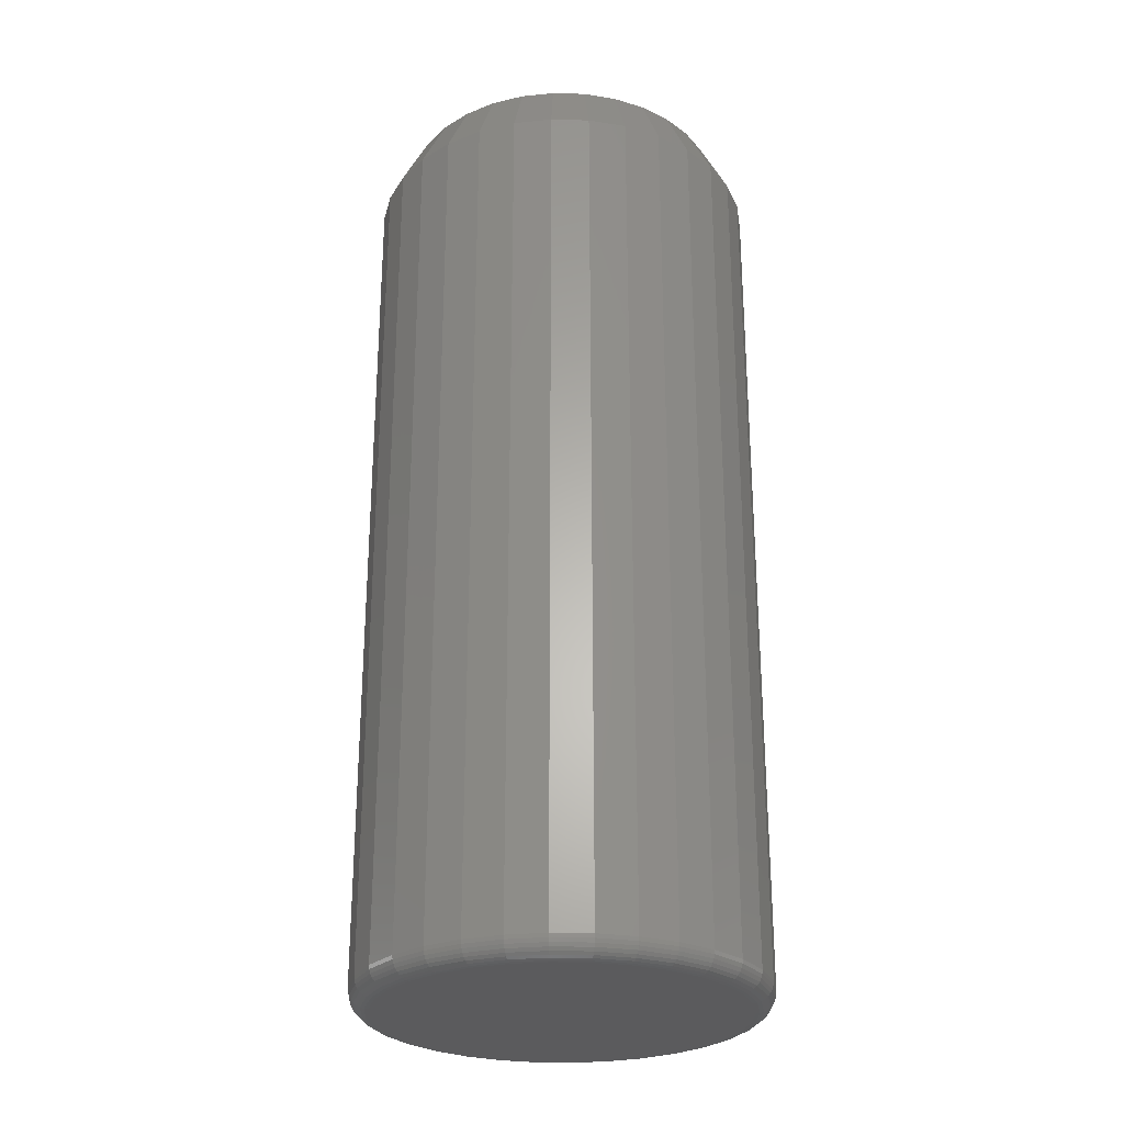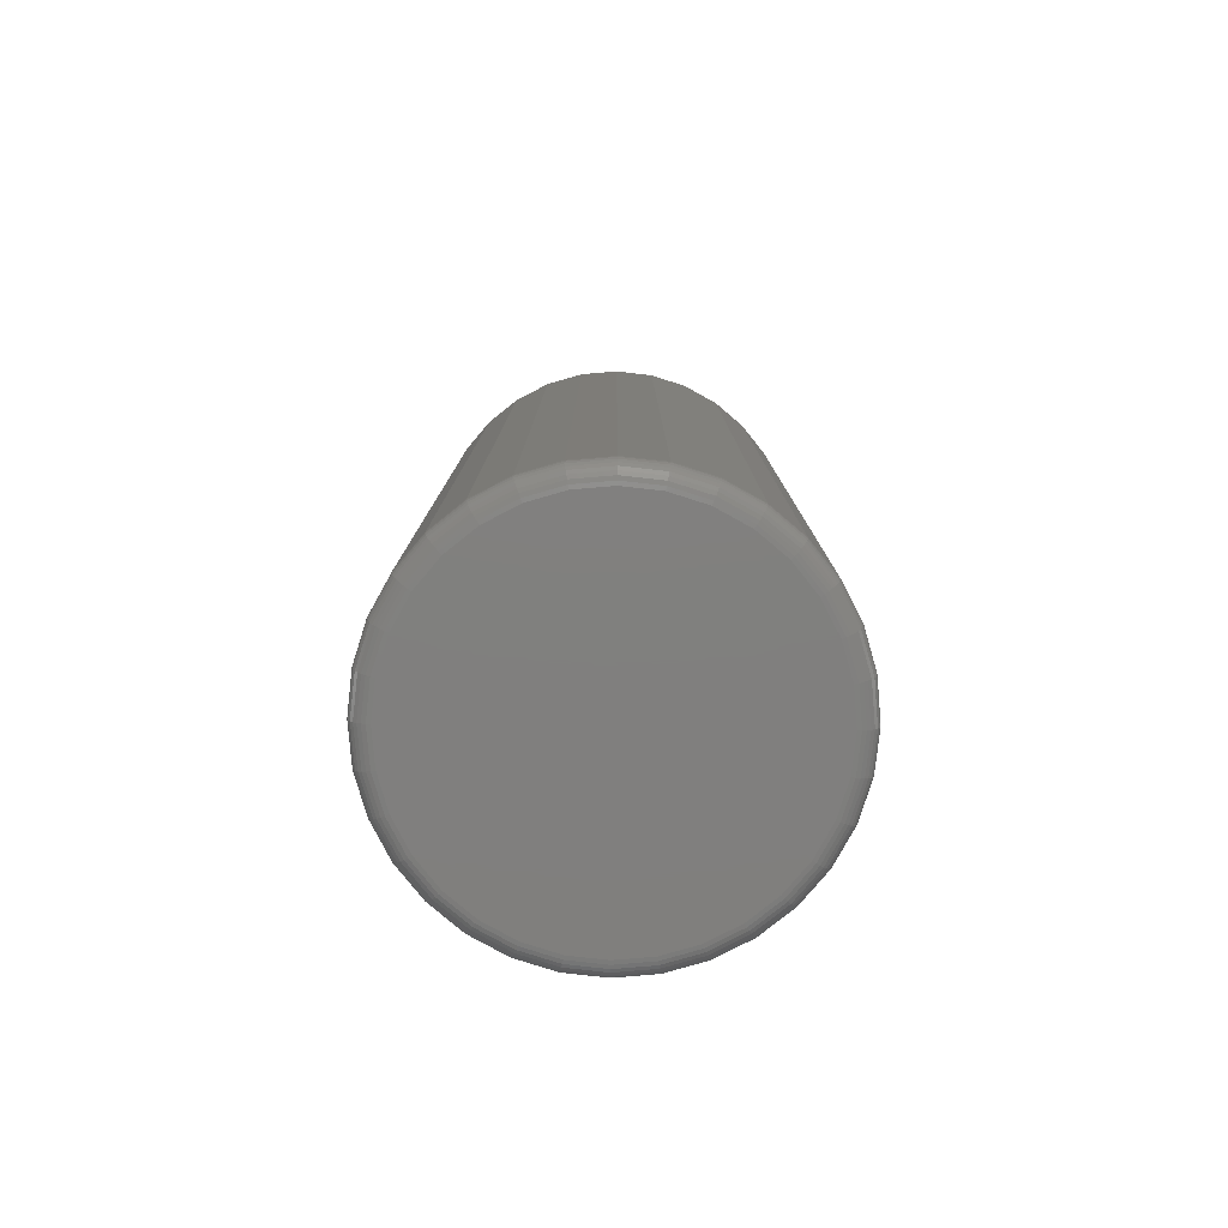
<metadata>
{"format":"stl","ext":"stl","renderer":"f3d","projection":"perspective","resolution":1024,"background":"white","views":[{"elev":-27.0,"azim":3.2,"up":"+Y"},{"elev":-79.8,"azim":-45.8,"up":"+Y"}]}
</metadata>
<code>
# stl→obj: 353 verts, 702 faces
v 0.1604 -0.04688 -6.284e-17
v 0.1604 -0.7344 -2.031e-16
v 0.1573 -0.04688 -0.0308
v 0.1573 -0.7344 -0.0308
v 0.1483 -0.04688 -0.06042
v 0.1483 -0.7344 -0.06042
v 0.1338 -0.04688 -0.08772
v 0.1338 -0.7344 -0.08772
v 0.1141 -0.04688 -0.1116
v 0.1141 -0.7344 -0.1116
v 0.09019 -0.04688 -0.1313
v 0.09019 -0.7344 -0.1313
v 0.06289 -0.04688 -0.1459
v 0.06289 -0.7344 -0.1459
v 0.03327 -0.04688 -0.1549
v 0.03327 -0.7344 -0.1549
v 0.002467 -0.04688 -0.1579
v 0.002467 -0.7344 -0.1579
v -0.02834 -0.04688 -0.1549
v -0.02834 -0.7344 -0.1549
v -0.05796 -0.04688 -0.1459
v -0.05796 -0.7344 -0.1459
v -0.08525 -0.04688 -0.1313
v -0.08525 -0.7344 -0.1313
v -0.1092 -0.04688 -0.1116
v -0.1092 -0.7344 -0.1116
v -0.1288 -0.04688 -0.08772
v -0.1288 -0.7344 -0.08772
v -0.1434 -0.04688 -0.06042
v -0.1434 -0.7344 -0.06042
v -0.1524 -0.04688 -0.0308
v -0.1524 -0.7344 -0.0308
v -0.1554 -0.04688 1.45e-17
v -0.1554 -0.7344 1.45e-17
v -0.1524 -0.04688 0.0308
v -0.1524 -0.7344 0.0308
v -0.1434 -0.04688 0.06042
v -0.1434 -0.7344 0.06042
v -0.1288 -0.04688 0.08772
v -0.1288 -0.7344 0.08772
v -0.1092 -0.04688 0.1116
v -0.1092 -0.7344 0.1116
v -0.08525 -0.04688 0.1313
v -0.08525 -0.7344 0.1313
v -0.05796 -0.04688 0.1459
v -0.05796 -0.7344 0.1459
v -0.02834 -0.04688 0.1549
v -0.02834 -0.7344 0.1549
v 0.002467 -0.04688 0.1579
v 0.002467 -0.7344 0.1579
v 0.03327 -0.04688 0.1549
v 0.03327 -0.7344 0.1549
v 0.06289 -0.04688 0.1459
v 0.06289 -0.7344 0.1459
v 0.09019 -0.04688 0.1313
v 0.09019 -0.7344 0.1313
v 0.1141 -0.04688 0.1116
v 0.1141 -0.7344 0.1116
v 0.1338 -0.04688 0.08772
v 0.1338 -0.7344 0.08772
v 0.1483 -0.04688 0.06042
v 0.1483 -0.7344 0.06042
v 0.1573 -0.04688 0.0308
v 0.1573 -0.7344 0.0308
v 0.002468 1.315e-17 0.1345
v 0.0287 1.46e-17 0.1319
v -0.02376 1.169e-17 0.1319
v -0.04899 1.029e-17 0.1242
v 0.05392 1.6e-17 0.1242
v 0.03926 1.519e-17 -0.1293
v -0.03433 1.11e-17 -0.1293
v 0.0624 1.647e-17 -0.1204
v -0.009939 1.246e-17 -0.1339
v 0.01487 1.384e-17 -0.1339
v -0.05747 9.82e-18 -0.1204
v -0.07856 8.649e-18 -0.1073
v 0.0835 1.765e-17 -0.1073
v -0.0969 7.632e-18 -0.09058
v 0.1018 1.866e-17 -0.09058
v -0.1119 6.801e-18 -0.07078
v 0.1168 1.949e-17 -0.07078
v -0.1229 6.188e-18 -0.04857
v 0.1278 2.011e-17 -0.04857
v -0.1297 5.811e-18 -0.02471
v 0.1346 2.048e-17 -0.02471
v -0.132 5.684e-18 2.308e-06
v 0.1369 2.061e-17 -7.071e-17
v -0.1294 5.827e-18 0.02623
v 0.1343 2.047e-17 0.02623
v -0.1218 6.252e-18 0.05146
v 0.1267 2.004e-17 0.05145
v -0.1093 6.941e-18 0.0747
v 0.1143 1.935e-17 0.0747
v -0.09261 7.87e-18 0.09508
v 0.09754 1.843e-17 0.09508
v -0.07223 9.001e-18 0.1118
v 0.07717 1.729e-17 0.1118
v -0.02529 -0.75 0.1395
v 0.03022 -0.75 0.1395
v 0.002467 -0.75 0.1423
v -0.05198 -0.75 0.1314
v 0.05691 -0.75 0.1314
v 0.05691 -0.75 -0.1314
v -0.02529 -0.75 -0.1395
v 0.03022 -0.75 -0.1395
v 0.002467 -0.75 -0.1423
v 0.08151 -0.75 0.1183
v -0.07657 -0.75 0.1183
v 0.1031 -0.75 0.1006
v -0.09813 -0.75 0.1006
v 0.1208 -0.75 0.07904
v -0.1158 -0.75 0.07904
v 0.1339 -0.75 0.05444
v -0.129 -0.75 0.05444
v 0.142 -0.75 0.02776
v -0.1371 -0.75 0.02776
v 0.1447 -0.75 -6.902e-17
v -0.1398 -0.75 -1.257e-16
v 0.142 -0.75 -0.02776
v -0.1371 -0.75 -0.02776
v 0.1339 -0.75 -0.05444
v -0.129 -0.75 -0.05444
v 0.1208 -0.75 -0.07904
v -0.1158 -0.75 -0.07904
v 0.1031 -0.75 -0.1006
v -0.09813 -0.75 -0.1006
v 0.08151 -0.75 -0.1183
v -0.07657 -0.75 -0.1183
v -0.05198 -0.75 -0.1314
v 0.1478 -0.7497 2.776e-17
v 0.145 -0.7497 -0.02835
v 0.1507 -0.7488 2.776e-17
v 0.1479 -0.7488 -0.02892
v 0.1534 -0.7474 2.776e-17
v 0.1505 -0.7474 -0.02945
v 0.1558 -0.7454 2.776e-17
v 0.1528 -0.7454 -0.02991
v 0.1577 -0.7431 2.776e-17
v 0.1547 -0.7431 -0.03029
v 0.1592 -0.7404 2.776e-17
v 0.1562 -0.7404 -0.03057
v 0.1601 -0.7374 2.776e-17
v 0.157 -0.7374 -0.03075
v -0.1401 -0.7497 -0.02835
v -0.1429 -0.7497 4.163e-17
v -0.1429 -0.7488 -0.02892
v -0.1458 -0.7488 4.163e-17
v -0.1456 -0.7474 -0.02945
v -0.1485 -0.7474 5.551e-17
v -0.1479 -0.7454 -0.02991
v -0.1509 -0.7454 4.163e-17
v -0.1498 -0.7431 -0.03029
v -0.1528 -0.7431 4.163e-17
v -0.1512 -0.7404 -0.03057
v -0.1542 -0.7404 4.163e-17
v -0.1521 -0.7374 -0.03075
v -0.1551 -0.7374 5.551e-17
v -0.1318 -0.7497 -0.05561
v -0.1345 -0.7488 -0.05673
v -0.137 -0.7474 -0.05777
v -0.1392 -0.7454 -0.05867
v -0.141 -0.7431 -0.05942
v -0.1423 -0.7404 -0.05997
v -0.1431 -0.7374 -0.06031
v -0.1184 -0.7497 -0.08073
v -0.1208 -0.7488 -0.08236
v -0.123 -0.7474 -0.08386
v -0.125 -0.7454 -0.08518
v -0.1266 -0.7431 -0.08626
v -0.1278 -0.7404 -0.08706
v -0.1286 -0.7374 -0.08755
v -0.1003 -0.7497 -0.1028
v -0.1024 -0.7488 -0.1048
v -0.1043 -0.7474 -0.1067
v -0.1059 -0.7454 -0.1084
v -0.1073 -0.7431 -0.1098
v -0.1083 -0.7404 -0.1108
v -0.109 -0.7374 -0.1114
v -0.07827 -0.7497 -0.1208
v -0.0799 -0.7488 -0.1233
v -0.0814 -0.7474 -0.1255
v -0.08271 -0.7454 -0.1275
v -0.08379 -0.7431 -0.1291
v -0.08459 -0.7404 -0.1303
v -0.08509 -0.7374 -0.131
v -0.05314 -0.7497 -0.1343
v -0.05427 -0.7488 -0.137
v -0.0553 -0.7474 -0.1395
v -0.05621 -0.7454 -0.1416
v -0.05695 -0.7431 -0.1434
v -0.0575 -0.7404 -0.1448
v -0.05784 -0.7374 -0.1456
v -0.02588 -0.7497 -0.1425
v -0.02645 -0.7488 -0.1454
v -0.02698 -0.7474 -0.1481
v -0.02744 -0.7454 -0.1504
v -0.02782 -0.7431 -0.1523
v -0.0281 -0.7404 -0.1537
v -0.02828 -0.7374 -0.1546
v 0.002467 -0.7497 -0.1453
v 0.002467 -0.7488 -0.1482
v 0.002467 -0.7474 -0.151
v 0.002467 -0.7454 -0.1533
v 0.002467 -0.7431 -0.1553
v 0.002467 -0.7404 -0.1567
v 0.002467 -0.7374 -0.1576
v 0.03082 -0.7497 -0.1425
v 0.03139 -0.7488 -0.1454
v 0.03192 -0.7474 -0.1481
v 0.03238 -0.7454 -0.1504
v 0.03276 -0.7431 -0.1523
v 0.03304 -0.7404 -0.1537
v 0.03321 -0.7374 -0.1546
v 0.05808 -0.7497 -0.1343
v 0.0592 -0.7488 -0.137
v 0.06023 -0.7474 -0.1395
v 0.06114 -0.7454 -0.1416
v 0.06188 -0.7431 -0.1434
v 0.06244 -0.7404 -0.1448
v 0.06278 -0.7374 -0.1456
v 0.0832 -0.7497 -0.1208
v 0.08483 -0.7488 -0.1233
v 0.08633 -0.7474 -0.1255
v 0.08765 -0.7454 -0.1275
v 0.08873 -0.7431 -0.1291
v 0.08953 -0.7404 -0.1303
v 0.09002 -0.7374 -0.131
v 0.1052 -0.7497 -0.1028
v 0.1073 -0.7488 -0.1048
v 0.1092 -0.7474 -0.1067
v 0.1109 -0.7454 -0.1084
v 0.1123 -0.7431 -0.1098
v 0.1133 -0.7404 -0.1108
v 0.1139 -0.7374 -0.1114
v 0.1233 -0.7497 -0.08073
v 0.1257 -0.7488 -0.08236
v 0.128 -0.7474 -0.08386
v 0.1299 -0.7454 -0.08518
v 0.1316 -0.7431 -0.08626
v 0.1328 -0.7404 -0.08706
v 0.1335 -0.7374 -0.08755
v 0.1367 -0.7497 -0.05561
v 0.1394 -0.7488 -0.05673
v 0.1419 -0.7474 -0.05777
v 0.1441 -0.7454 -0.05867
v 0.1459 -0.7431 -0.05942
v 0.1472 -0.7404 -0.05997
v 0.1481 -0.7374 -0.06031
v -0.1401 -0.7497 0.02835
v -0.1429 -0.7488 0.02892
v -0.1456 -0.7474 0.02945
v -0.1479 -0.7454 0.02991
v -0.1498 -0.7431 0.03029
v -0.1512 -0.7404 0.03057
v -0.1521 -0.7374 0.03075
v 0.145 -0.7497 0.02835
v 0.1479 -0.7488 0.02892
v 0.1505 -0.7474 0.02945
v 0.1528 -0.7454 0.02991
v 0.1547 -0.7431 0.03029
v 0.1562 -0.7404 0.03057
v 0.157 -0.7374 0.03075
v 0.1367 -0.7497 0.05561
v 0.1394 -0.7488 0.05673
v 0.1419 -0.7474 0.05777
v 0.1441 -0.7454 0.05867
v 0.1459 -0.7431 0.05942
v 0.1472 -0.7404 0.05997
v 0.1481 -0.7374 0.06031
v 0.1233 -0.7497 0.08073
v 0.1257 -0.7488 0.08236
v 0.128 -0.7474 0.08386
v 0.1299 -0.7454 0.08518
v 0.1316 -0.7431 0.08626
v 0.1328 -0.7404 0.08706
v 0.1335 -0.7374 0.08755
v 0.1052 -0.7497 0.1028
v 0.1073 -0.7488 0.1048
v 0.1092 -0.7474 0.1067
v 0.1109 -0.7454 0.1084
v 0.1123 -0.7431 0.1098
v 0.1133 -0.7404 0.1108
v 0.1139 -0.7374 0.1114
v 0.0832 -0.7497 0.1208
v 0.08483 -0.7488 0.1233
v 0.08633 -0.7474 0.1255
v 0.08765 -0.7454 0.1275
v 0.08873 -0.7431 0.1291
v 0.08953 -0.7404 0.1303
v 0.09002 -0.7374 0.131
v 0.05808 -0.7497 0.1343
v 0.0592 -0.7488 0.137
v 0.06023 -0.7474 0.1395
v 0.06114 -0.7454 0.1416
v 0.06188 -0.7431 0.1434
v 0.06244 -0.7404 0.1448
v 0.06278 -0.7374 0.1456
v 0.03082 -0.7497 0.1425
v 0.03139 -0.7488 0.1454
v 0.03192 -0.7474 0.1481
v 0.03238 -0.7454 0.1504
v 0.03276 -0.7431 0.1523
v 0.03304 -0.7404 0.1537
v 0.03321 -0.7374 0.1546
v 0.002467 -0.7497 0.1453
v 0.002467 -0.7488 0.1482
v 0.002467 -0.7474 0.151
v 0.002467 -0.7454 0.1533
v 0.002467 -0.7431 0.1553
v 0.002467 -0.7404 0.1567
v 0.002467 -0.7374 0.1576
v -0.02588 -0.7497 0.1425
v -0.02645 -0.7488 0.1454
v -0.02698 -0.7474 0.1481
v -0.02744 -0.7454 0.1504
v -0.02782 -0.7431 0.1523
v -0.0281 -0.7404 0.1537
v -0.02828 -0.7374 0.1546
v -0.05314 -0.7497 0.1343
v -0.05427 -0.7488 0.137
v -0.0553 -0.7474 0.1395
v -0.05621 -0.7454 0.1416
v -0.05695 -0.7431 0.1434
v -0.0575 -0.7404 0.1448
v -0.05784 -0.7374 0.1456
v -0.07827 -0.7497 0.1208
v -0.0799 -0.7488 0.1233
v -0.0814 -0.7474 0.1255
v -0.08271 -0.7454 0.1275
v -0.08379 -0.7431 0.1291
v -0.08459 -0.7404 0.1303
v -0.08509 -0.7374 0.131
v -0.1003 -0.7497 0.1028
v -0.1024 -0.7488 0.1048
v -0.1043 -0.7474 0.1067
v -0.1059 -0.7454 0.1084
v -0.1073 -0.7431 0.1098
v -0.1083 -0.7404 0.1108
v -0.109 -0.7374 0.1114
v -0.1184 -0.7497 0.08073
v -0.1208 -0.7488 0.08236
v -0.123 -0.7474 0.08386
v -0.125 -0.7454 0.08518
v -0.1266 -0.7431 0.08626
v -0.1278 -0.7404 0.08706
v -0.1286 -0.7374 0.08755
v -0.1318 -0.7497 0.05561
v -0.1345 -0.7488 0.05673
v -0.137 -0.7474 0.05777
v -0.1392 -0.7454 0.05867
v -0.141 -0.7431 0.05942
v -0.1423 -0.7404 0.05997
v -0.1431 -0.7374 0.06031
f 1 2 3
f 3 2 4
f 3 4 5
f 5 4 6
f 5 6 7
f 7 6 8
f 7 8 9
f 9 8 10
f 9 10 11
f 11 10 12
f 11 12 13
f 13 12 14
f 13 14 15
f 15 14 16
f 15 16 17
f 17 16 18
f 17 18 19
f 19 18 20
f 19 20 21
f 21 20 22
f 21 22 23
f 23 22 24
f 23 24 25
f 25 24 26
f 25 26 27
f 27 26 28
f 27 28 29
f 29 28 30
f 29 30 31
f 31 30 32
f 31 32 33
f 33 32 34
f 33 34 35
f 35 34 36
f 35 36 37
f 37 36 38
f 37 38 39
f 39 38 40
f 39 40 41
f 41 40 42
f 41 42 43
f 43 42 44
f 43 44 45
f 45 44 46
f 45 46 47
f 47 46 48
f 47 48 49
f 49 48 50
f 49 50 51
f 51 50 52
f 51 52 53
f 53 52 54
f 53 54 55
f 55 54 56
f 55 56 57
f 57 56 58
f 57 58 59
f 59 58 60
f 59 60 61
f 61 60 62
f 61 62 63
f 63 62 64
f 63 64 1
f 1 64 2
f 65 66 67
f 68 67 66
f 69 68 66
f 70 71 72
f 73 71 70
f 74 73 70
f 71 75 72
f 72 75 76
f 72 76 77
f 77 76 78
f 77 78 79
f 79 78 80
f 79 80 81
f 81 80 82
f 81 82 83
f 83 82 84
f 83 84 85
f 85 84 86
f 85 86 87
f 87 86 88
f 87 88 89
f 89 88 90
f 89 90 91
f 91 90 92
f 91 92 93
f 93 92 94
f 93 94 95
f 95 94 96
f 95 96 97
f 97 96 68
f 97 68 69
f 86 33 88
f 88 33 35
f 88 35 90
f 90 35 37
f 90 37 92
f 92 37 39
f 92 39 94
f 94 39 41
f 94 41 96
f 96 41 43
f 96 43 68
f 68 43 45
f 68 45 67
f 67 45 47
f 67 47 65
f 65 47 49
f 65 49 66
f 66 49 51
f 66 51 69
f 69 51 53
f 69 53 97
f 97 53 55
f 97 55 95
f 95 55 57
f 95 57 93
f 93 57 59
f 93 59 91
f 91 59 61
f 91 61 89
f 89 61 63
f 89 63 87
f 87 63 1
f 78 25 27
f 76 23 25
f 76 25 78
f 75 21 23
f 75 23 76
f 71 19 21
f 71 21 75
f 73 17 19
f 73 19 71
f 15 74 70
f 15 17 74
f 74 17 73
f 13 70 72
f 13 15 70
f 11 72 77
f 11 13 72
f 77 79 9
f 9 11 77
f 7 9 79
f 33 86 31
f 31 86 84
f 31 84 29
f 29 84 82
f 29 82 27
f 27 82 80
f 27 80 78
f 87 1 85
f 85 1 3
f 85 3 83
f 83 3 5
f 83 5 81
f 81 5 7
f 81 7 79
f 98 99 100
f 99 98 101
f 99 101 102
f 103 104 105
f 105 104 106
f 102 101 107
f 107 101 108
f 107 108 109
f 109 108 110
f 109 110 111
f 111 110 112
f 111 112 113
f 113 112 114
f 113 114 115
f 115 114 116
f 115 116 117
f 117 116 118
f 117 118 119
f 119 118 120
f 119 120 121
f 121 120 122
f 121 122 123
f 123 122 124
f 123 124 125
f 125 124 126
f 125 126 127
f 127 126 128
f 127 128 103
f 103 128 129
f 103 129 104
f 117 119 130
f 130 119 131
f 130 131 132
f 132 131 133
f 132 133 134
f 134 133 135
f 134 135 136
f 136 135 137
f 136 137 138
f 138 137 139
f 138 139 140
f 140 139 141
f 140 141 142
f 142 141 143
f 142 143 2
f 2 143 4
f 120 118 144
f 144 118 145
f 144 145 146
f 146 145 147
f 146 147 148
f 148 147 149
f 148 149 150
f 150 149 151
f 150 151 152
f 152 151 153
f 152 153 154
f 154 153 155
f 154 155 156
f 156 155 157
f 156 157 32
f 32 157 34
f 122 120 158
f 158 120 144
f 158 144 159
f 159 144 146
f 159 146 160
f 160 146 148
f 160 148 161
f 161 148 150
f 161 150 162
f 162 150 152
f 162 152 163
f 163 152 154
f 163 154 164
f 164 154 156
f 164 156 30
f 30 156 32
f 124 122 165
f 165 122 158
f 165 158 166
f 166 158 159
f 166 159 167
f 167 159 160
f 167 160 168
f 168 160 161
f 168 161 169
f 169 161 162
f 169 162 170
f 170 162 163
f 170 163 171
f 171 163 164
f 171 164 28
f 28 164 30
f 126 124 172
f 172 124 165
f 172 165 173
f 173 165 166
f 173 166 174
f 174 166 167
f 174 167 175
f 175 167 168
f 175 168 176
f 176 168 169
f 176 169 177
f 177 169 170
f 177 170 178
f 178 170 171
f 178 171 26
f 26 171 28
f 128 126 179
f 179 126 172
f 179 172 180
f 180 172 173
f 180 173 181
f 181 173 174
f 181 174 182
f 182 174 175
f 182 175 183
f 183 175 176
f 183 176 184
f 184 176 177
f 184 177 185
f 185 177 178
f 185 178 24
f 24 178 26
f 129 128 186
f 186 128 179
f 186 179 187
f 187 179 180
f 187 180 188
f 188 180 181
f 188 181 189
f 189 181 182
f 189 182 190
f 190 182 183
f 190 183 191
f 191 183 184
f 191 184 192
f 192 184 185
f 192 185 22
f 22 185 24
f 104 129 193
f 193 129 186
f 193 186 194
f 194 186 187
f 194 187 195
f 195 187 188
f 195 188 196
f 196 188 189
f 196 189 197
f 197 189 190
f 197 190 198
f 198 190 191
f 198 191 199
f 199 191 192
f 199 192 20
f 20 192 22
f 106 104 200
f 200 104 193
f 200 193 201
f 201 193 194
f 201 194 202
f 202 194 195
f 202 195 203
f 203 195 196
f 203 196 204
f 204 196 197
f 204 197 205
f 205 197 198
f 205 198 206
f 206 198 199
f 206 199 18
f 18 199 20
f 105 106 207
f 207 106 200
f 207 200 208
f 208 200 201
f 208 201 209
f 209 201 202
f 209 202 210
f 210 202 203
f 210 203 211
f 211 203 204
f 211 204 212
f 212 204 205
f 212 205 213
f 213 205 206
f 213 206 16
f 16 206 18
f 103 105 214
f 214 105 207
f 214 207 215
f 215 207 208
f 215 208 216
f 216 208 209
f 216 209 217
f 217 209 210
f 217 210 218
f 218 210 211
f 218 211 219
f 219 211 212
f 219 212 220
f 220 212 213
f 220 213 14
f 14 213 16
f 127 103 221
f 221 103 214
f 221 214 222
f 222 214 215
f 222 215 223
f 223 215 216
f 223 216 224
f 224 216 217
f 224 217 225
f 225 217 218
f 225 218 226
f 226 218 219
f 226 219 227
f 227 219 220
f 227 220 12
f 12 220 14
f 125 127 228
f 228 127 221
f 228 221 229
f 229 221 222
f 229 222 230
f 230 222 223
f 230 223 231
f 231 223 224
f 231 224 232
f 232 224 225
f 232 225 233
f 233 225 226
f 233 226 234
f 234 226 227
f 234 227 10
f 10 227 12
f 123 125 235
f 235 125 228
f 235 228 236
f 236 228 229
f 236 229 237
f 237 229 230
f 237 230 238
f 238 230 231
f 238 231 239
f 239 231 232
f 239 232 240
f 240 232 233
f 240 233 241
f 241 233 234
f 241 234 8
f 8 234 10
f 121 123 242
f 242 123 235
f 242 235 243
f 243 235 236
f 243 236 244
f 244 236 237
f 244 237 245
f 245 237 238
f 245 238 246
f 246 238 239
f 246 239 247
f 247 239 240
f 247 240 248
f 248 240 241
f 248 241 6
f 6 241 8
f 119 121 131
f 131 121 242
f 131 242 133
f 133 242 243
f 133 243 135
f 135 243 244
f 135 244 137
f 137 244 245
f 137 245 139
f 139 245 246
f 139 246 141
f 141 246 247
f 141 247 143
f 143 247 248
f 143 248 4
f 4 248 6
f 118 116 145
f 145 116 249
f 145 249 147
f 147 249 250
f 147 250 149
f 149 250 251
f 149 251 151
f 151 251 252
f 151 252 153
f 153 252 253
f 153 253 155
f 155 253 254
f 155 254 157
f 157 254 255
f 157 255 34
f 34 255 36
f 115 117 256
f 256 117 130
f 256 130 257
f 257 130 132
f 257 132 258
f 258 132 134
f 258 134 259
f 259 134 136
f 259 136 260
f 260 136 138
f 260 138 261
f 261 138 140
f 261 140 262
f 262 140 142
f 262 142 64
f 64 142 2
f 113 115 263
f 263 115 256
f 263 256 264
f 264 256 257
f 264 257 265
f 265 257 258
f 265 258 266
f 266 258 259
f 266 259 267
f 267 259 260
f 267 260 268
f 268 260 261
f 268 261 269
f 269 261 262
f 269 262 62
f 62 262 64
f 111 113 270
f 270 113 263
f 270 263 271
f 271 263 264
f 271 264 272
f 272 264 265
f 272 265 273
f 273 265 266
f 273 266 274
f 274 266 267
f 274 267 275
f 275 267 268
f 275 268 276
f 276 268 269
f 276 269 60
f 60 269 62
f 109 111 277
f 277 111 270
f 277 270 278
f 278 270 271
f 278 271 279
f 279 271 272
f 279 272 280
f 280 272 273
f 280 273 281
f 281 273 274
f 281 274 282
f 282 274 275
f 282 275 283
f 283 275 276
f 283 276 58
f 58 276 60
f 107 109 284
f 284 109 277
f 284 277 285
f 285 277 278
f 285 278 286
f 286 278 279
f 286 279 287
f 287 279 280
f 287 280 288
f 288 280 281
f 288 281 289
f 289 281 282
f 289 282 290
f 290 282 283
f 290 283 56
f 56 283 58
f 102 107 291
f 291 107 284
f 291 284 292
f 292 284 285
f 292 285 293
f 293 285 286
f 293 286 294
f 294 286 287
f 294 287 295
f 295 287 288
f 295 288 296
f 296 288 289
f 296 289 297
f 297 289 290
f 297 290 54
f 54 290 56
f 99 102 298
f 298 102 291
f 298 291 299
f 299 291 292
f 299 292 300
f 300 292 293
f 300 293 301
f 301 293 294
f 301 294 302
f 302 294 295
f 302 295 303
f 303 295 296
f 303 296 304
f 304 296 297
f 304 297 52
f 52 297 54
f 100 99 305
f 305 99 298
f 305 298 306
f 306 298 299
f 306 299 307
f 307 299 300
f 307 300 308
f 308 300 301
f 308 301 309
f 309 301 302
f 309 302 310
f 310 302 303
f 310 303 311
f 311 303 304
f 311 304 50
f 50 304 52
f 98 100 312
f 312 100 305
f 312 305 313
f 313 305 306
f 313 306 314
f 314 306 307
f 314 307 315
f 315 307 308
f 315 308 316
f 316 308 309
f 316 309 317
f 317 309 310
f 317 310 318
f 318 310 311
f 318 311 48
f 48 311 50
f 101 98 319
f 319 98 312
f 319 312 320
f 320 312 313
f 320 313 321
f 321 313 314
f 321 314 322
f 322 314 315
f 322 315 323
f 323 315 316
f 323 316 324
f 324 316 317
f 324 317 325
f 325 317 318
f 325 318 46
f 46 318 48
f 108 101 326
f 326 101 319
f 326 319 327
f 327 319 320
f 327 320 328
f 328 320 321
f 328 321 329
f 329 321 322
f 329 322 330
f 330 322 323
f 330 323 331
f 331 323 324
f 331 324 332
f 332 324 325
f 332 325 44
f 44 325 46
f 110 108 333
f 333 108 326
f 333 326 334
f 334 326 327
f 334 327 335
f 335 327 328
f 335 328 336
f 336 328 329
f 336 329 337
f 337 329 330
f 337 330 338
f 338 330 331
f 338 331 339
f 339 331 332
f 339 332 42
f 42 332 44
f 112 110 340
f 340 110 333
f 340 333 341
f 341 333 334
f 341 334 342
f 342 334 335
f 342 335 343
f 343 335 336
f 343 336 344
f 344 336 337
f 344 337 345
f 345 337 338
f 345 338 346
f 346 338 339
f 346 339 40
f 40 339 42
f 114 112 347
f 347 112 340
f 347 340 348
f 348 340 341
f 348 341 349
f 349 341 342
f 349 342 350
f 350 342 343
f 350 343 351
f 351 343 344
f 351 344 352
f 352 344 345
f 352 345 353
f 353 345 346
f 353 346 38
f 38 346 40
f 116 114 249
f 249 114 347
f 249 347 250
f 250 347 348
f 250 348 251
f 251 348 349
f 251 349 252
f 252 349 350
f 252 350 253
f 253 350 351
f 253 351 254
f 254 351 352
f 254 352 255
f 255 352 353
f 255 353 36
f 36 353 38

</code>
